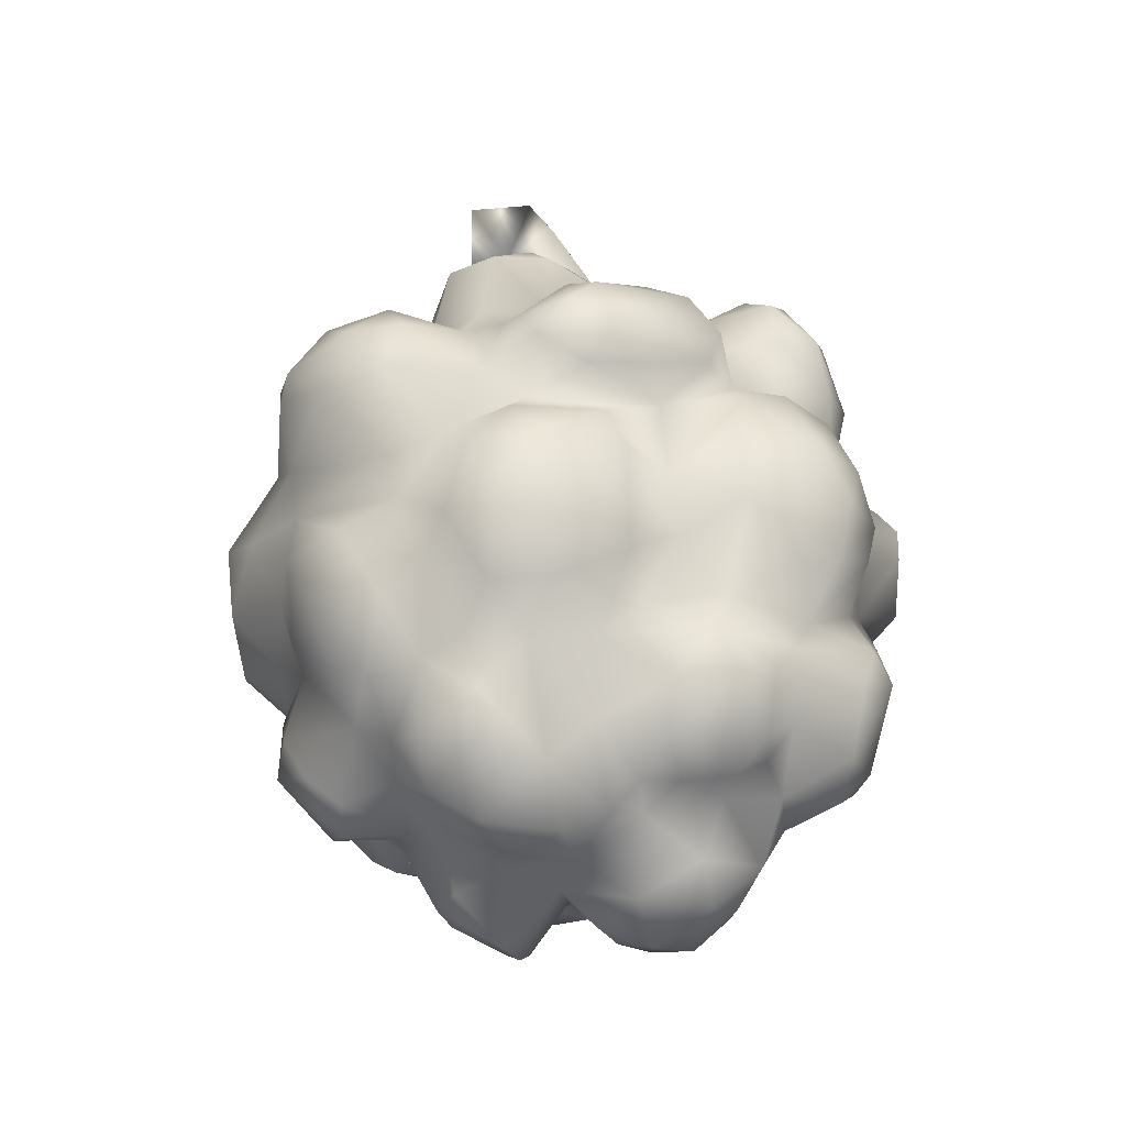
<metadata>
{"format":"obj","ext":"obj","renderer":"f3d","projection":"perspective","resolution":1024,"background":"white","views":[{"elev":-44.0,"azim":-112.2,"up":"+Z"}]}
</metadata>
<code>
o Blackberry_10166_Blackberry_v2_L3
v 0.05812 0.02842 1.892
v 0.05893 0.01347 1.865
v 0.0567 0.00795 1.858
v 0.05715 0.02188 1.865
v 0.05117 0.03226 1.901
v 0.03796 0.04656 1.879
v 0.02268 0.05306 1.884
v 0.05489 0.02011 1.911
v 0.01916 0.04524 1.912
v 0.02066 0.0384 1.922
v 0.06081 0.0117 1.903
v 0.04256 0.001179 1.927
v 0.06126 -0.01749 1.894
v 0.06389 -0.01515 1.883
v 0.06218 -0.009633 1.873
v 0.04746 0.01614 1.845
v 0.0062 0.03494 1.922
v 0.009582 0.04191 1.915
v 0.0362 -0.01209 1.928
v 0.04363 -0.01571 1.921
v 0.03018 -0.001548 1.93
v 0.05879 -0.02076 1.872
v 0.05763 -0.02671 1.884
v 0.03789 0.03438 1.901
v 0.01372 0.04652 1.899
v 0.02644 0.04459 1.907
v 0.03242 0.04008 1.914
v 0.002849 0.04361 1.902
v -0.004541 0.0356 1.908
v 0.002785 0.01603 1.927
v 0.006166 0.02705 1.927
v 0.02181 0.009815 1.926
v 0.01909 0.022 1.929
v 0.03293 0.01485 1.922
v 0.04112 0.02329 1.913
v 0.03409 0.02807 1.923
v 0.0486 -0.01197 1.855
v 0.05539 0.000267 1.868
v 0.05589 -0.01276 1.865
v 0.05885 0.005577 1.885
v 0.06457 -0.003133 1.883
v 0.05363 -0.004102 1.906
v 0.06303 -0.00571 1.895
v 0.04555 -0.02205 1.903
v 0.05489 -0.02102 1.9
v 0.05877 -0.01099 1.901
v 0.04178 -0.02963 1.895
v 0.03449 -0.04001 1.888
v 0.0392 -0.03309 1.879
v 0.04919 -0.03114 1.888
v 0.04059 -0.02834 1.866
v 0.05124 -0.02744 1.871
v 0.04657 -0.01718 1.858
v 0.021 0.03052 1.927
v 0.04566 0.03174 1.874
v 0.05558 0.019 1.878
v 0.0575 0.007088 1.874
v 0.05246 0.02758 1.864
v 0.05065 0.004156 1.847
v 0.04696 -0.003734 1.85
v 0.04066 0.005103 1.841
v 0.03578 0.021 1.842
v 0.02695 0.03867 1.856
v 0.03183 0.02982 1.85
v 0.04651 0.02881 1.855
v 0.03951 0.03264 1.863
v 0.04421 0.01288 1.917
v 0.03398 0.006703 1.928
v 0.04422 0.008833 1.924
v 0.01227 -0.01198 1.927
v 0.01476 -0.002427 1.927
v 0.02456 -0.009816 1.929
v 0.02959 -0.01703 1.928
v 0.03414 -0.02282 1.915
v 0.04939 -0.01386 1.906
v 0.05309 0.000123 1.918
v 0.05079 -0.008842 1.919
v 0.05121 0.006721 1.91
v 0.04414 0.01275 1.842
v 0.04641 0.0321 1.882
v 0.05574 0.0311 1.889
v 0.04774 0.01538 1.913
v 0.04909 0.0277 1.908
v 0.05708 0.00211 1.899
v 0.05699 0.0148 1.909
v 0.06156 0.01114 1.895
v 0.02751 0.0472 1.862
v 0.03577 0.04492 1.868
v 0.008849 0.04162 1.849
v 0.01761 0.04434 1.858
v 0.01834 0.05261 1.866
v 0.008012 0.04696 1.863
v -0.006113 0.05092 1.879
v 0.008869 0.05292 1.875
v 0.01396 0.04982 1.89
v 0.04151 0.0359 1.891
v 0.03692 0.04647 1.885
v 0.02651 0.04318 1.896
v 0.06093 0.01872 1.887
v 0.01612 0.05515 1.879
v 0.03874 -0.03759 1.91
v 0.02279 -0.05085 1.913
v -0.001554 -0.02564 1.933
v -0.001008 -0.03964 1.929
v -0.01157 -0.04053 1.923
v -0.007447 -0.06196 1.892
v 0.006602 -0.06118 1.9
v 0.03378 -0.0544 1.866
v 0.03424 -0.05281 1.861
v -0.01243 -0.0327 1.927
v -0.02258 -0.05541 1.889
v 0.02202 -0.05381 1.857
v 0.01894 -0.02181 1.923
v 0.009813 -0.02249 1.929
v -0.01037 -0.01507 1.926
v -0.003321 -0.02049 1.933
v -0.01828 -0.03028 1.916
v -0.01217 -0.02545 1.927
v -0.006109 -0.04658 1.909
v -0.01414 -0.03931 1.913
v 0.00562 -0.04747 1.913
v 0.00198 -0.04621 1.921
v -0.005404 -0.04489 1.923
v 0.01352 -0.04267 1.915
v 0.03796 -0.03688 1.855
v 0.02825 -0.04853 1.89
v 0.01847 -0.05452 1.889
v 0.02713 -0.05613 1.882
v 0.03698 -0.0497 1.88
v -0.000331 -0.04972 1.864
v 0.007792 -0.05128 1.864
v 0.02073 -0.05836 1.874
v 0.0134 -0.04086 1.847
v 0.0322 -0.02756 1.848
v 0.03768 -0.02655 1.855
v 0.006971 -0.03952 1.927
v 0.0423 -0.04206 1.871
v 0.02703 -0.04672 1.85
v -0.003906 -0.05296 1.907
v -0.001382 -0.05872 1.905
v -0.02031 -0.04383 1.898
v -0.02745 -0.04016 1.892
v -0.02645 -0.04205 1.883
v -0.01855 -0.05388 1.898
v -0.02465 -0.04442 1.876
v -0.01705 -0.04874 1.871
v -0.01113 -0.06014 1.88
v 0.008891 -0.05413 1.879
v 0.009761 -0.06162 1.895
v 0.003821 -0.06254 1.886
v -0.0217 -0.05559 1.883
v 0.04133 -0.02475 1.907
v 0.04091 -0.03973 1.903
v 0.03649 -0.04831 1.901
v 0.02821 -0.02911 1.917
v 0.02747 -0.03676 1.919
v 0.03338 -0.03697 1.916
v 0.01663 -0.03632 1.918
v 0.01176 -0.05054 1.908
v 0.02257 -0.04316 1.918
v 0.01784 -0.05426 1.898
v 0.0295 -0.05267 1.901
v 0.02434 -0.05337 1.907
v -0.03165 0.04426 1.882
v -0.02818 0.04955 1.891
v -0.01298 0.05557 1.886
v -0.01607 0.05567 1.891
v 0.02443 0.04034 1.839
v -0.01725 0.02042 1.822
v -0.03754 0.02535 1.852
v -0.04423 0.02055 1.864
v -0.02038 0.05083 1.899
v -0.03301 0.04127 1.892
v -0.01826 0.009452 1.82
v -0.00644 0.01552 1.815
v -0.04196 0.01073 1.853
v 0.02109 0.04114 1.848
v 0.02566 0.03753 1.852
v 0.03207 0.0244 1.844
v 0.01419 0.02032 1.826
v 0.01883 0.03005 1.826
v 0.004331 0.02628 1.827
v 0.002487 0.0341 1.835
v 0.01447 0.03846 1.833
v 0.01245 0.03252 1.827
v 0.01678 0.04186 1.841
v -0.0378 0.02071 1.878
v -0.03152 0.03291 1.871
v -0.02475 0.04028 1.869
v -0.03793 0.03126 1.863
v -0.04102 0.02526 1.871
v -0.02384 0.03234 1.848
v -0.02158 0.02478 1.839
v -0.03045 0.02432 1.843
v -0.03184 0.03226 1.853
v -0.02789 0.004183 1.84
v -0.0344 0.01535 1.843
v -0.03596 -0.00585 1.858
v -0.0381 0.003627 1.849
v -0.03924 -0.003095 1.868
v 0.02853 0.037 1.841
v 0.02713 0.02929 1.831
v -0.04432 0.006494 1.866
v -0.04181 0.009137 1.875
v -0.02167 0.05142 1.881
v -0.03507 0.02854 1.884
v -0.03711 0.02511 1.894
v -0.03288 0.03088 1.895
v -0.02035 0.03265 1.904
v -0.008358 0.04069 1.904
v -0.02119 0.04269 1.904
v -0.000252 0.04913 1.897
v -0.01161 0.05006 1.902
v 0.003492 0.05087 1.887
v -0.00284 0.02948 1.829
v -0.000196 0.01767 1.817
v -0.004862 0.02394 1.819
v -0.01141 0.02793 1.825
v 0.007483 0.005833 1.819
v 0.009806 -0.004 1.819
v 0.000493 -0.003059 1.818
v -0.001903 0.007279 1.814
v -0.01013 -0.004346 1.82
v -0.009695 0.003424 1.815
v -0.02493 0.01531 1.837
v -0.02111 0.02191 1.828
v -0.02896 0.04265 1.899
v -0.00838 0.05473 1.894
v -0.02434 0.03737 1.861
v -0.005576 0.04907 1.869
v -0.006809 0.05003 1.858
v -0.01844 0.04519 1.856
v -0.00711 0.04073 1.837
v 0.000314 0.04607 1.846
v -0.01519 0.02946 1.837
v -0.01045 0.03674 1.836
v -0.01986 0.03796 1.843
v 0.006833 -0.01888 1.81
v -0.003947 -0.02441 1.812
v -0.000907 -0.03044 1.815
v -0.03492 -0.01659 1.834
v -0.01178 -0.0509 1.841
v -0.0218 -0.04205 1.834
v -0.0249 -0.04915 1.849
v -0.04469 -0.03316 1.868
v 0.01097 -0.02805 1.814
v -0.006619 -0.05422 1.852
v -0.04809 -0.02674 1.875
v -0.04215 -0.03667 1.878
v -0.01145 -0.009428 1.821
v -0.002698 -0.01211 1.811
v 0.01765 -0.008928 1.823
v 0.01776 -0.01759 1.817
v 0.01011 -0.01079 1.814
v 0.0239 -0.03256 1.845
v 0.02035 -0.02927 1.828
v -0.003456 -0.03853 1.831
v -0.01418 -0.03279 1.829
v -0.007252 -0.03202 1.82
v -0.01603 -0.02135 1.824
v -0.01043 -0.02019 1.815
v -0.04702 -0.01322 1.882
v -0.04524 -0.01431 1.861
v -0.04745 -0.0118 1.873
v -0.03319 -0.02975 1.849
v -0.0404 -0.02678 1.854
v -0.02708 -0.04093 1.86
v -0.03648 -0.04007 1.864
v -0.04155 -0.03214 1.858
v -0.03707 -0.03827 1.883
v -0.0373 -0.04163 1.872
v -0.03396 -0.0326 1.89
v -0.03878 -0.02325 1.893
v -0.04602 -0.02184 1.887
v -0.04388 -0.03067 1.886
v 0.01881 -0.02396 1.818
v 0.008556 -0.03361 1.82
v -0.01282 -0.0443 1.832
v 0.003697 -0.04077 1.837
v 0.005546 -0.04423 1.846
v -0.01024 -0.04954 1.868
v -0.02183 -0.04877 1.86
v -0.02892 -0.04114 1.843
v -0.02859 -0.04409 1.852
v -0.006571 -0.05057 1.84
v -0.01283 -0.05392 1.858
v -0.0313 -0.000872 1.846
v -0.03431 -0.01481 1.85
v -0.03671 -0.01051 1.84
v -0.02053 0.002024 1.829
v -0.01614 -0.007129 1.823
v -0.02076 -0.01177 1.821
v -0.02583 -0.007456 1.825
v -0.02169 -0.02647 1.829
v -0.02343 -0.01984 1.822
v -0.03168 -0.02781 1.845
v -0.02464 -0.03023 1.835
v -0.02818 -0.02378 1.828
v -0.03468 -0.02242 1.837
v -0.03167 -0.00607 1.831
v 0.04273 -0.01585 1.837
v 0.02735 -0.02372 1.839
v 0.03995 -0.02543 1.843
v 0.0479 -0.02037 1.847
v 0.03433 -0.02063 1.834
v 0.04076 -0.006029 1.839
v 0.03354 -0.01252 1.833
v 0.04929 -0.01157 1.846
v -0.02404 0.02307 1.926
v -0.03178 0.01838 1.923
v -0.03235 0.02573 1.917
v -0.01243 -0.001087 1.928
v -0.009418 0.01064 1.927
v -0.02082 -0.000572 1.924
v -0.01022 0.01772 1.925
v -0.005568 0.02412 1.919
v -0.01166 0.03135 1.912
v -0.0196 0.02976 1.923
v -0.03087 0.0269 1.903
v -0.03499 0.01591 1.904
v -0.03027 -0.00215 1.917
v -0.03468 0.01616 1.918
v -0.0299 0.0101 1.923
v -0.02565 0.03119 1.918
v 0.03029 0.006849 1.822
v 0.03101 -0.003676 1.82
v 0.03592 0.007186 1.837
v 0.02618 0.0187 1.834
v 0.03582 -0.003889 1.835
v 0.03402 0.001538 1.826
v 0.02726 -0.009432 1.828
v 0.02779 -0.006005 1.818
v 0.02227 -0.002203 1.813
v 0.01123 0.01575 1.824
v 0.01605 0.01154 1.818
v 0.02531 0.01134 1.821
v 0.01948 0.00159 1.812
v -0.03715 -0.03533 1.914
v -0.04323 -0.0306 1.908
v -0.04104 -0.02607 1.917
v -0.01769 -0.04069 1.909
v -0.02483 -0.01747 1.918
v -0.03447 -0.02531 1.919
v -0.02758 -0.04076 1.912
v -0.02824 -0.01343 1.917
v -0.03562 -0.01237 1.913
v -0.03987 -0.01879 1.916
v -0.03902 -0.01404 1.903
v -0.04317 -0.02294 1.905
v -0.0437 -0.02187 1.913
v -0.0393 -0.03447 1.899
v -0.03206 -0.04154 1.905
v -0.02341 -0.01526 1.927
v -0.008672 -0.006977 1.928
v -0.01531 -0.009586 1.932
v -0.02823 -0.005881 1.921
v -0.01491 -0.02025 1.922
v -0.02071 -0.006095 1.932
v -0.02923 -0.01103 1.925
v -0.02699 -0.006476 1.93
v -0.04774 -0.00388 1.903
v -0.04829 -0.009399 1.895
v -0.05079 0.01069 1.889
v -0.0495 0.01861 1.891
v -0.03533 0.007484 1.908
v -0.0367 -0.005462 1.91
v -0.04523 0.01725 1.899
v -0.04448 0.002552 1.906
v -0.04562 0.02244 1.884
v -0.0437 0.02455 1.89
v -0.04263 -0.000249 1.879
v -0.04594 0.01358 1.881
v -0.04253 -0.01398 1.889
v -0.04781 -0.006978 1.887
v -0.04952 0.01353 1.897
v 0.002247 0.007159 1.939
v 0.000384 -0.0116 1.928
v 0.009705 0.003886 1.937
v 0.00427 -0.00187 1.937
v -0.001297 -0.001991 1.936
v 0.01565 0.009462 1.929
v 0.01289 0.007394 1.935
v 0.002593 0.01374 1.934
v 0.008592 0.01156 1.936
v -0.002108 0.009804 1.936
v 0.02571 -0.01636 1.832
v -0.00278 0.01978 1.968
v -0.007079 0.004467 1.964
v 0.002256 0.01051 1.964
v 0.007953 -0.003116 1.949
v -0.001881 -0.01119 1.946
v 0.01283 -0.008966 1.934
v 0.01936 -0.00088 1.954
v 0.02023 -0.004235 1.949
v 0.03958 -0.01716 1.952
v 0.01234 -0.01021 1.926
v 0.01498 -0.009191 1.929
v 0.03201 -0.00727 1.943
v 0.02511 -0.006269 1.936
v 0.03521 -0.01614 1.948
v 0.01536 -0.01094 1.93
v 0.02023 -0.01969 1.936
v 0.02461 -0.0134 1.936
v 0.03002 -0.01546 1.941
v 0.01036 -0.009346 1.934
v -0.003619 -0.008772 1.951
v -0.008556 0.01002 1.968
v 0.002496 0.00996 1.963
v 0.00796 -0.003248 1.95
v 0.01088 0.01481 1.969
v 0.0351 -0.01591 1.948
v 0.0146 -0.01121 1.929
v 0.02594 -0.02284 1.943
v 0.02991 -0.01511 1.941
v 0.03387 -0.02153 1.951
v 0.009541 -0.009794 1.933
v 0.01137 -0.008196 1.925
v 0.03761 -0.01058 1.951
f 65 4 16
f 6 88 91
f 100 7 6
f 9 10 27
f 27 10 36
f 8 11 1
f 8 85 11
f 76 12 77
f 12 19 77
f 16 3 59
f 91 88 87
f 54 10 17
f 17 10 18
f 20 19 73
f 23 22 14
f 17 29 316
f 34 35 36
f 33 34 36
f 38 39 37
f 57 40 38
f 43 84 42
f 41 40 84
f 45 75 44
f 135 53 51
f 52 51 53
f 27 26 9
f 25 28 9
f 28 18 9
f 17 18 29
f 31 33 54
f 33 36 54
f 13 43 46
f 13 45 23
f 23 45 50
f 39 22 53
f 2 56 57
f 4 58 56
f 306 61 60
f 327 61 306
f 66 64 63
f 58 66 55
f 34 67 35
f 34 32 68
f 69 67 34
f 69 34 68
f 113 72 70
f 77 42 76
f 20 75 77
f 82 67 78
f 2 4 56
f 61 79 59
f 16 79 62
f 20 73 74
f 99 56 81
f 96 24 5
f 81 80 96
f 83 82 8
f 5 24 83
f 67 82 35
f 11 78 84
f 99 86 40
f 92 90 89
f 98 95 25
f 98 96 97
f 78 11 85
f 88 6 55
f 100 91 94
f 98 7 95
f 55 6 80
f 154 101 102
f 101 154 153
f 101 157 102
f 104 105 123
f 140 106 107
f 132 108 128
f 108 132 109
f 110 103 116
f 140 144 111
f 109 112 138
f 114 113 70
f 114 70 116
f 70 377 116
f 357 377 115
f 110 118 117
f 377 357 116
f 116 357 118
f 341 120 117
f 122 119 121
f 129 137 48
f 128 129 126
f 128 126 127
f 129 48 126
f 132 127 148
f 133 131 130
f 255 134 125
f 113 114 136
f 116 118 110
f 104 123 122
f 108 137 129
f 125 137 109
f 108 129 128
f 132 131 112
f 125 138 255
f 119 139 121
f 144 119 141
f 147 281 150
f 148 281 130
f 107 159 140
f 149 161 107
f 147 151 146
f 153 48 47
f 113 155 74
f 157 155 156
f 101 152 157
f 158 155 113
f 102 124 159
f 126 161 127
f 154 126 48
f 162 161 126
f 152 101 153
f 124 102 160
f 232 231 233
f 167 205 165
f 165 205 164
f 205 167 166
f 231 234 233
f 184 168 181
f 185 184 181
f 175 217 216
f 169 217 175
f 190 170 171
f 172 167 165
f 165 227 172
f 227 165 173
f 181 168 202
f 202 168 201
f 174 175 224
f 63 177 89
f 185 183 184
f 89 177 186
f 195 229 192
f 197 194 225
f 194 193 225
f 287 198 199
f 197 196 199
f 196 287 199
f 187 204 371
f 64 201 178
f 201 168 177
f 168 186 177
f 180 202 328
f 180 181 202
f 170 195 194
f 170 190 195
f 200 203 198
f 204 191 171
f 203 204 171
f 93 189 205
f 189 188 164
f 207 208 206
f 319 208 207
f 209 208 319
f 211 209 210
f 208 209 211
f 182 215 183
f 180 334 182
f 218 215 217
f 216 219 222
f 221 223 224
f 290 223 291
f 174 290 225
f 224 223 174
f 174 223 290
f 93 205 166
f 227 173 208
f 164 206 173
f 211 227 208
f 212 228 213
f 172 211 213
f 93 166 214
f 228 166 167
f 169 174 226
f 189 230 229
f 232 229 230
f 235 236 215
f 192 235 193
f 234 231 92
f 293 292 295
f 293 295 241
f 295 298 241
f 241 298 299
f 243 278 242
f 283 243 244
f 240 246 277
f 246 240 239
f 276 246 238
f 285 247 242
f 248 275 274
f 248 245 249
f 249 245 271
f 250 221 251
f 254 220 252
f 277 279 257
f 277 257 259
f 261 250 251
f 200 262 371
f 263 200 198
f 264 262 200
f 263 198 288
f 266 265 269
f 265 267 268
f 146 145 267
f 271 143 270
f 272 143 142
f 274 273 373
f 251 254 238
f 238 254 253
f 277 276 256
f 240 259 239
f 239 261 251
f 248 264 263
f 269 263 266
f 248 262 264
f 248 274 262
f 278 258 257
f 243 258 278
f 133 280 279
f 130 280 133
f 130 281 286
f 267 282 146
f 265 296 284
f 265 284 267
f 284 296 283
f 282 267 284
f 243 297 258
f 247 285 280
f 282 286 281
f 286 282 244
f 287 288 198
f 289 288 287
f 300 290 293
f 250 291 223
f 260 292 250
f 292 260 295
f 299 297 296
f 298 294 297
f 288 296 265
f 241 299 289
f 304 303 301
f 301 303 305
f 134 302 303
f 305 302 386
f 303 302 305
f 308 60 37
f 308 306 60
f 304 37 53
f 304 308 37
f 305 307 301
f 309 310 323
f 313 314 312
f 314 313 309
f 316 315 30
f 24 98 26 27
f 315 316 318
f 209 317 29
f 320 319 207
f 322 320 365
f 314 323 321
f 311 322 310
f 326 325 330
f 327 328 62
f 327 329 330
f 325 328 327
f 330 329 326
f 252 331 386
f 337 333 220
f 333 252 220
f 332 252 333
f 335 219 334
f 337 220 219
f 180 328 334
f 339 338 340
f 352 338 339
f 339 340 350
f 350 340 347
f 344 117 343
f 117 342 343
f 341 117 344
f 343 345 347
f 366 346 321
f 348 346 366
f 349 348 273
f 347 346 350
f 346 348 350
f 351 272 142
f 351 273 272
f 351 349 273
f 352 141 344
f 352 351 142
f 142 141 352
f 343 338 344
f 338 343 340
f 349 351 339
f 352 344 338
f 359 353 360
f 314 356 360
f 345 356 321
f 359 345 342
f 353 115 355
f 356 359 360
f 353 355 358
f 375 361 368
f 363 375 364
f 365 366 321
f 320 207 367
f 368 365 367
f 187 369 206
f 370 367 207
f 370 207 206
f 372 371 374
f 369 187 372
f 362 374 373
f 374 371 373
f 348 373 273
f 362 373 348
f 368 367 375
f 370 369 364
f 364 369 363
f 374 363 372
f 379 376 380
f 376 385 380
f 376 378 384
f 380 377 379
f 378 71 382
f 30 381 32
f 382 381 384
f 385 30 313
f 380 354 377
f 380 312 354
f 376 384 383
f 376 383 385
f 312 380 385
f 276 386 302
f 302 255 256
f 392 417 416
f 391 406 390
f 407 389 388
f 393 394 390
f 389 410 390
f 410 389 387
f 401 396 397
f 397 403 401
f 400 398 418
f 404 403 399
f 402 404 413
f 412 403 402
f 417 405 416
f 387 407 408
f 394 409 405
f 405 392 394
f 393 410 409
f 387 408 410
f 412 399 397
f 414 399 412
f 411 398 414
f 414 402 413
f 411 414 415
f 400 395 415
f 2 3 4
f 3 16 4
f 65 58 4
f 5 8 1
f 6 7 97
f 91 100 6
f 18 10 9
f 36 10 54
f 69 12 76
f 77 19 20
f 99 1 11
f 13 14 43
f 41 43 14
f 41 14 15
f 15 14 22
f 59 79 16
f 31 54 17
f 72 73 19
f 19 21 72
f 19 12 21
f 14 13 23
f 25 26 98
f 44 47 50 45
f 317 316 29
f 31 316 30
f 31 17 316
f 33 30 32
f 31 30 33
f 33 32 34
f 27 35 24
f 36 35 27
f 15 38 41
f 41 38 40
f 15 39 38
f 43 41 84
f 45 46 75
f 46 43 42
f 46 42 75
f 47 48 49
f 49 50 47
f 49 51 52 50
f 38 60 59 3
f 37 39 53
f 26 25 9
f 28 29 18
f 22 39 15
f 13 46 45
f 22 23 52
f 52 23 50
f 53 22 52
f 56 40 57
f 56 58 55
f 38 37 60
f 64 65 62 179
f 2 57 38
f 61 327 62
f 32 71 72 21
f 58 65 66
f 65 64 66
f 75 74 152 44
f 21 68 32
f 70 72 71
f 73 72 113
f 84 40 86 11
f 20 74 75
f 73 113 74
f 77 75 42
f 67 76 78
f 76 42 78
f 38 3 2
f 60 61 59
f 61 62 79
f 65 16 62
f 21 12 68
f 12 69 68
f 76 67 69
f 56 55 80
f 81 56 80
f 99 40 56
f 83 35 82
f 83 24 35
f 78 42 84
f 78 85 82
f 8 82 85
f 63 87 88 66
f 100 214 95 7
f 88 55 66
f 89 90 63
f 87 63 90
f 230 93 94
f 230 94 92
f 91 92 94
f 91 90 92
f 93 214 94
f 98 24 96
f 97 96 80
f 1 99 81
f 81 96 5
f 1 81 5
f 5 83 8
f 99 11 86
f 87 90 91
f 94 214 100
f 111 151 147 106
f 97 7 98
f 80 6 97
f 157 156 160
f 160 102 157
f 136 103 104
f 154 102 163
f 107 150 149
f 107 106 150
f 147 150 106
f 163 162 154
f 109 132 112
f 108 109 137
f 104 110 105
f 104 103 110
f 120 105 110 117
f 106 140 111
f 125 109 138
f 117 118 357
f 341 119 120
f 119 123 105 120
f 122 123 119
f 121 124 136 122
f 113 136 158
f 141 143 111 144
f 158 136 124
f 48 137 49
f 125 51 137
f 137 51 49
f 148 130 131
f 131 132 148
f 132 128 127
f 112 131 133
f 138 133 255
f 125 135 51
f 125 134 135
f 103 136 114
f 103 114 116
f 136 104 122
f 133 138 112
f 121 139 159
f 144 139 119
f 140 159 139
f 141 142 143
f 143 145 151 111
f 146 151 145
f 158 160 156 155
f 147 146 281
f 149 150 127
f 150 148 127
f 150 281 148
f 107 161 159
f 149 127 161
f 140 139 144
f 47 44 152
f 152 153 47
f 153 154 48
f 74 155 152
f 157 152 155
f 124 121 159
f 124 160 158
f 159 161 163 102
f 162 163 161
f 167 172 213 228
f 154 162 126
f 237 232 233
f 218 217 169
f 169 175 174
f 197 176 170
f 176 171 170
f 179 202 201 64
f 173 165 164
f 224 175 222
f 203 171 176
f 63 178 177
f 178 63 64
f 179 62 328
f 202 179 328
f 180 182 185 181
f 185 182 183
f 192 193 194 195
f 89 186 183
f 184 183 186
f 188 189 229
f 190 191 188
f 229 190 188
f 188 191 187
f 212 25 95 214
f 195 190 229
f 197 225 196
f 200 371 204
f 203 200 204
f 204 187 191
f 178 201 177
f 168 184 186
f 190 171 191
f 170 194 197
f 199 176 197
f 198 203 199
f 176 199 203
f 230 189 93
f 188 187 206
f 164 188 206
f 209 29 210
f 29 28 210
f 28 25 212
f 210 28 212
f 212 213 210
f 213 211 210
f 235 218 226 193
f 217 182 216
f 216 182 334
f 217 215 182
f 219 220 221
f 222 219 221
f 216 334 219
f 290 196 225
f 226 225 193
f 226 174 225
f 218 235 215
f 220 254 251 221
f 164 205 189
f 208 173 206
f 172 227 211
f 212 214 228
f 214 166 228
f 222 175 216
f 221 224 222
f 169 226 218
f 234 92 89
f 231 230 92
f 234 183 233
f 234 89 183
f 215 236 183
f 233 183 236
f 229 237 192
f 237 235 192
f 232 230 231
f 235 237 236
f 233 236 237
f 237 229 232
f 241 289 300
f 241 300 293
f 251 238 239
f 243 242 244
f 269 245 248
f 246 239 238
f 286 244 247
f 242 247 244
f 278 285 242
f 248 249 275
f 223 221 250
f 260 261 259 258
f 386 253 252
f 253 254 252
f 255 133 256
f 133 279 277
f 277 256 133
f 259 257 258
f 261 260 250
f 267 145 271 268
f 263 264 200
f 265 266 288
f 266 263 288
f 269 265 268
f 271 145 143
f 291 292 293 290
f 274 275 273
f 275 272 273
f 270 143 272
f 270 272 275
f 373 371 262
f 262 274 373
f 276 238 253
f 246 276 277
f 259 240 277
f 261 239 259
f 269 248 263
f 268 271 269
f 245 269 271
f 270 249 271
f 249 270 275
f 280 285 279
f 279 278 257
f 247 280 130
f 146 282 281
f 283 296 297
f 278 279 285
f 130 286 247
f 244 284 283
f 244 282 284
f 297 243 283
f 196 289 287
f 296 288 289 299
f 300 196 290
f 250 292 291
f 260 258 294
f 294 295 260
f 258 297 294
f 299 298 297
f 298 295 294
f 209 324 318 317
f 289 196 300
f 304 301 308
f 303 304 135
f 303 135 134
f 329 307 386
f 329 306 307
f 305 386 307
f 135 304 53
f 301 307 306
f 308 301 306
f 309 311 310
f 324 311 309
f 318 324 309
f 313 30 315
f 309 313 315
f 318 316 317
f 319 324 209
f 320 322 311 319
f 321 322 365
f 333 337 336 325
f 356 314 321
f 323 322 321
f 315 318 309
f 319 311 324
f 314 309 323
f 323 310 322
f 331 332 326 329
f 325 326 333
f 332 333 326
f 327 306 329
f 386 331 329
f 334 328 336 335
f 332 331 252
f 335 337 219
f 312 358 355 354
f 325 327 330
f 336 328 325
f 336 337 335
f 345 321 346
f 347 345 346
f 343 342 345
f 349 350 348
f 141 119 341
f 344 141 341
f 347 340 343
f 339 350 349
f 352 339 351
f 360 353 358
f 358 312 314 360
f 355 115 354
f 342 117 357
f 353 357 115
f 367 370 364 375
f 356 345 359
f 342 357 353
f 359 342 353
f 363 361 375
f 361 363 362
f 367 365 320
f 368 366 365
f 369 370 206
f 372 187 371
f 361 366 368
f 366 361 348
f 361 362 348
f 71 378 379 377
f 363 369 372
f 362 363 374
f 376 379 378
f 70 71 377
f 388 389 390 406
f 71 32 381
f 382 71 381
f 383 384 30
f 384 381 30
f 312 385 313
f 385 383 30
f 354 115 377
f 378 382 384
f 256 276 302
f 276 253 386
f 302 134 255
f 416 391 390
f 388 406 409 408
f 387 389 407
f 394 416 390
f 392 416 394
f 393 390 410
f 397 399 403
f 398 404 399
f 400 404 398
f 400 418 395
f 401 412 396
f 415 413 404
f 404 400 415
f 404 402 403
f 412 401 403
f 388 408 407
f 391 405 409
f 405 391 416
f 409 406 391
f 417 392 405
f 394 393 409
f 409 410 408
f 418 411 395
f 397 396 412
f 399 414 398
f 411 418 398
f 413 415 414
f 412 402 414
f 415 395 411

</code>
